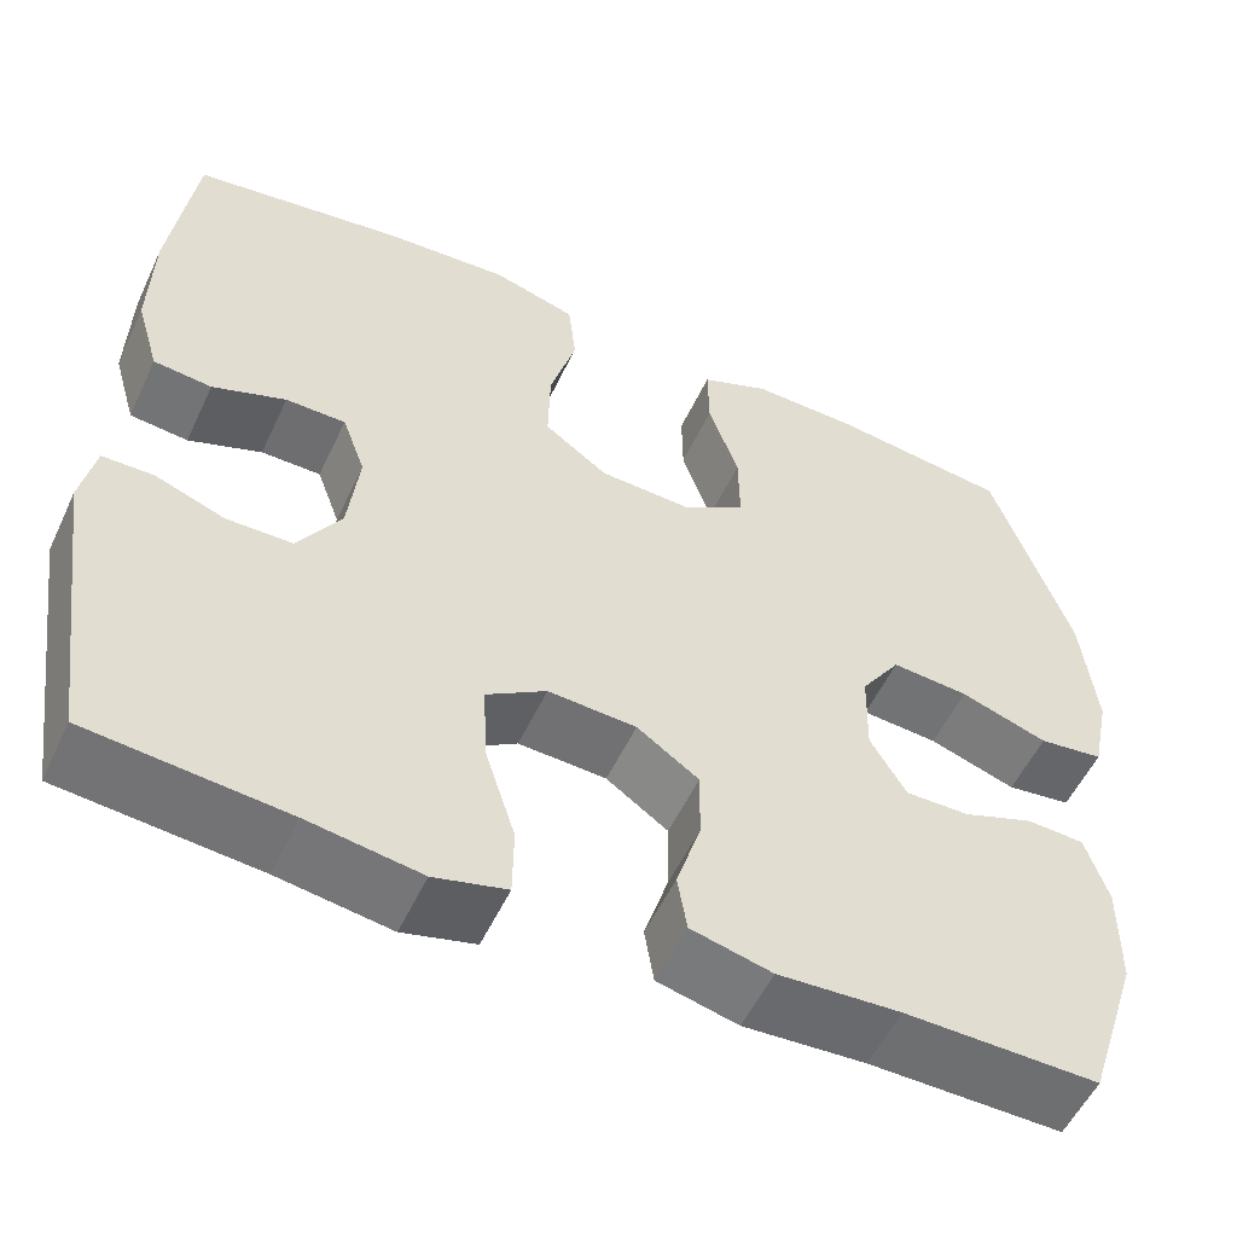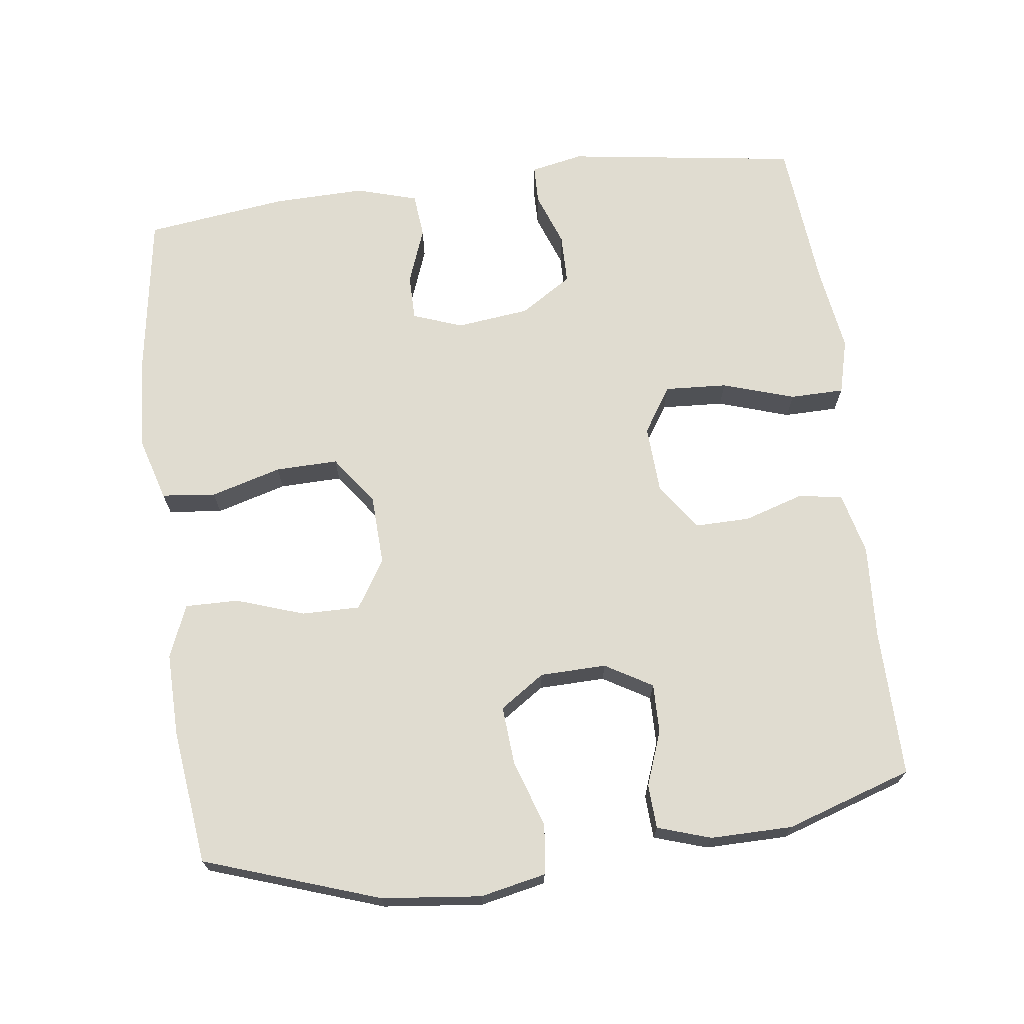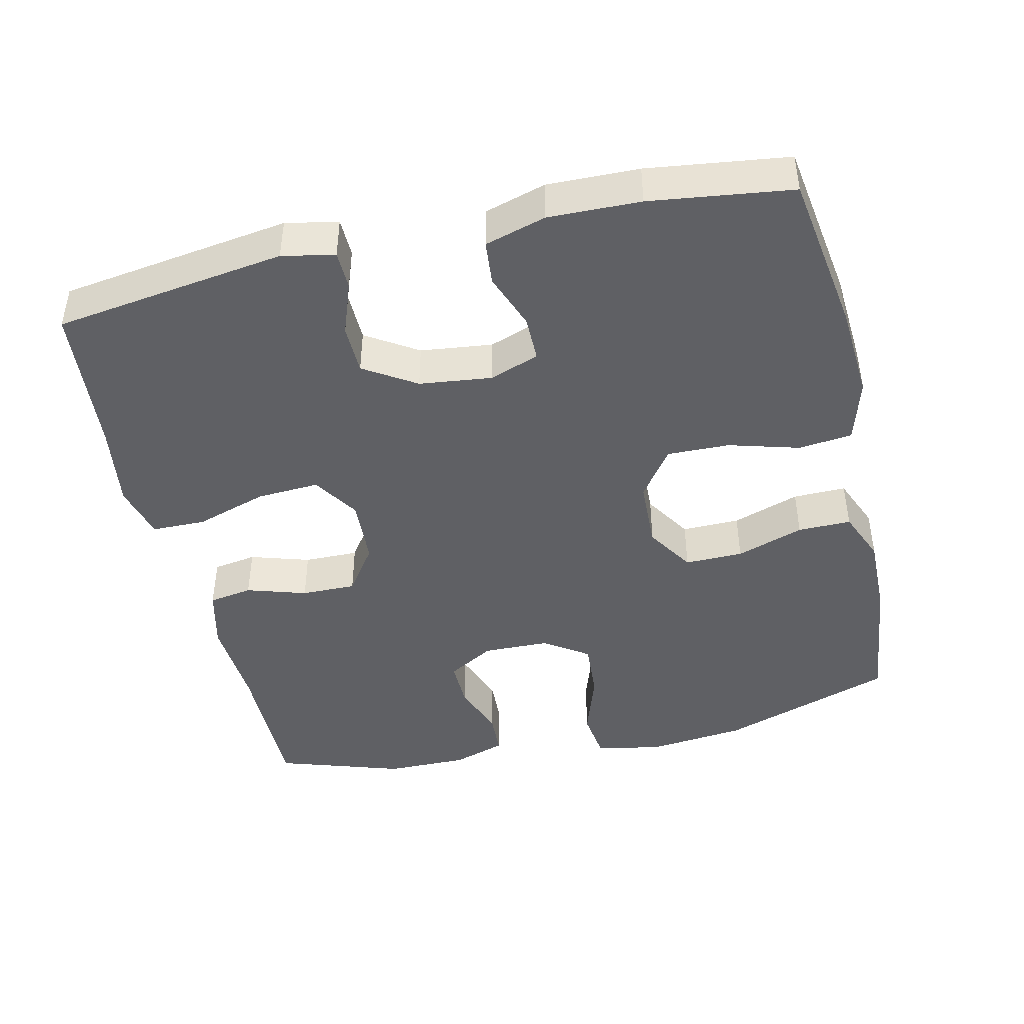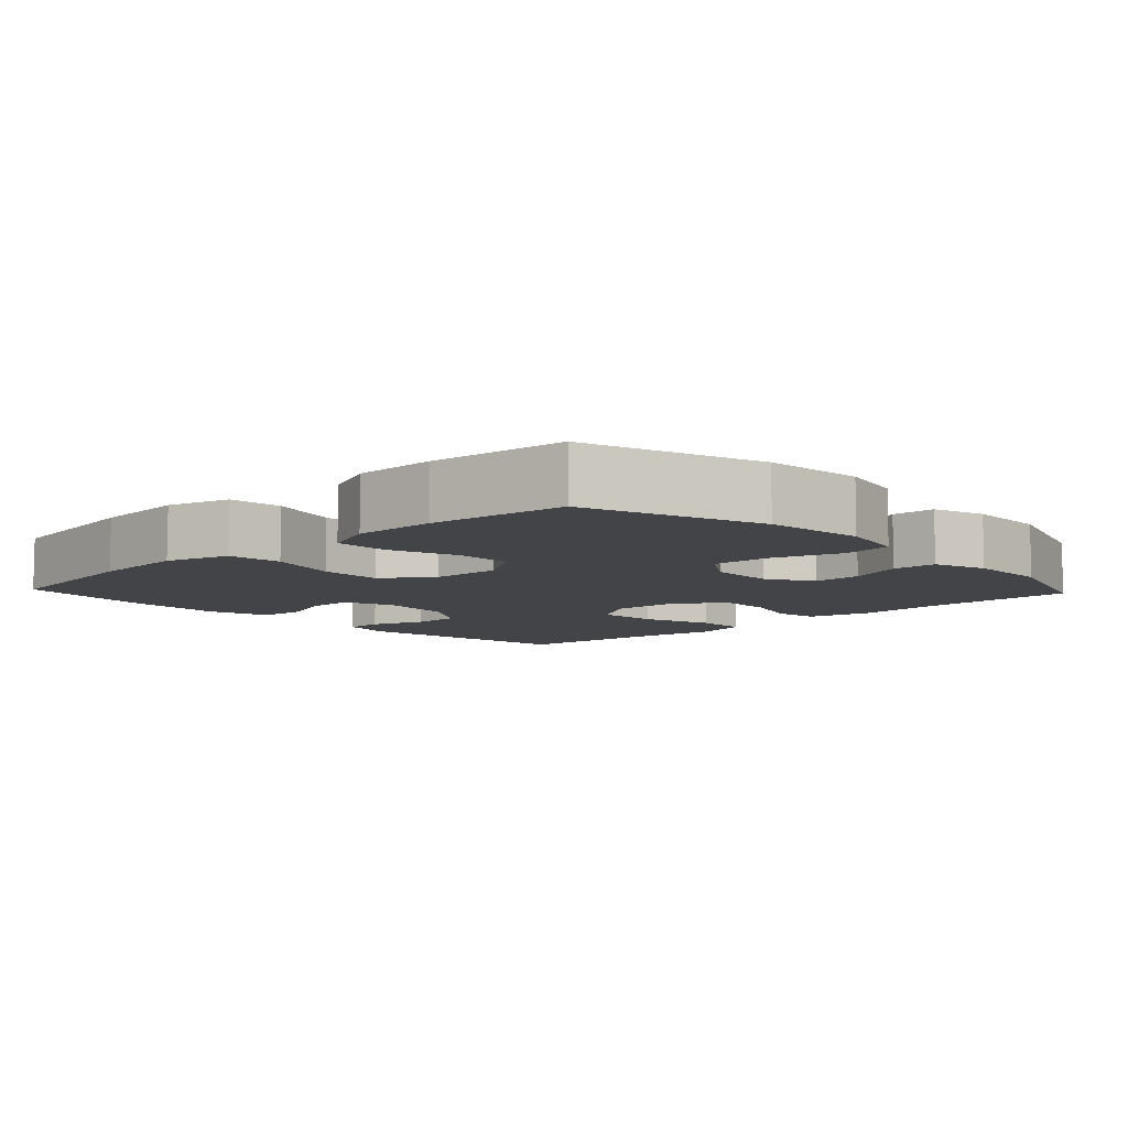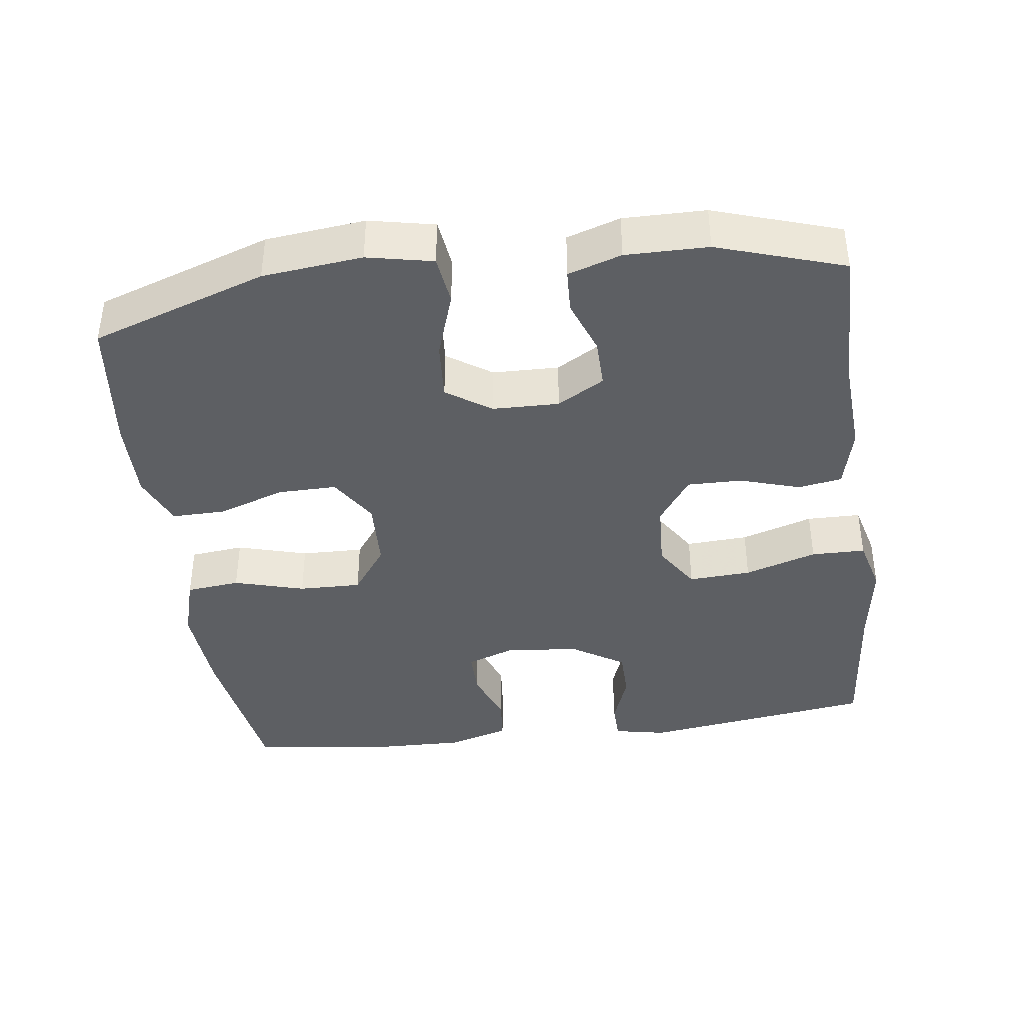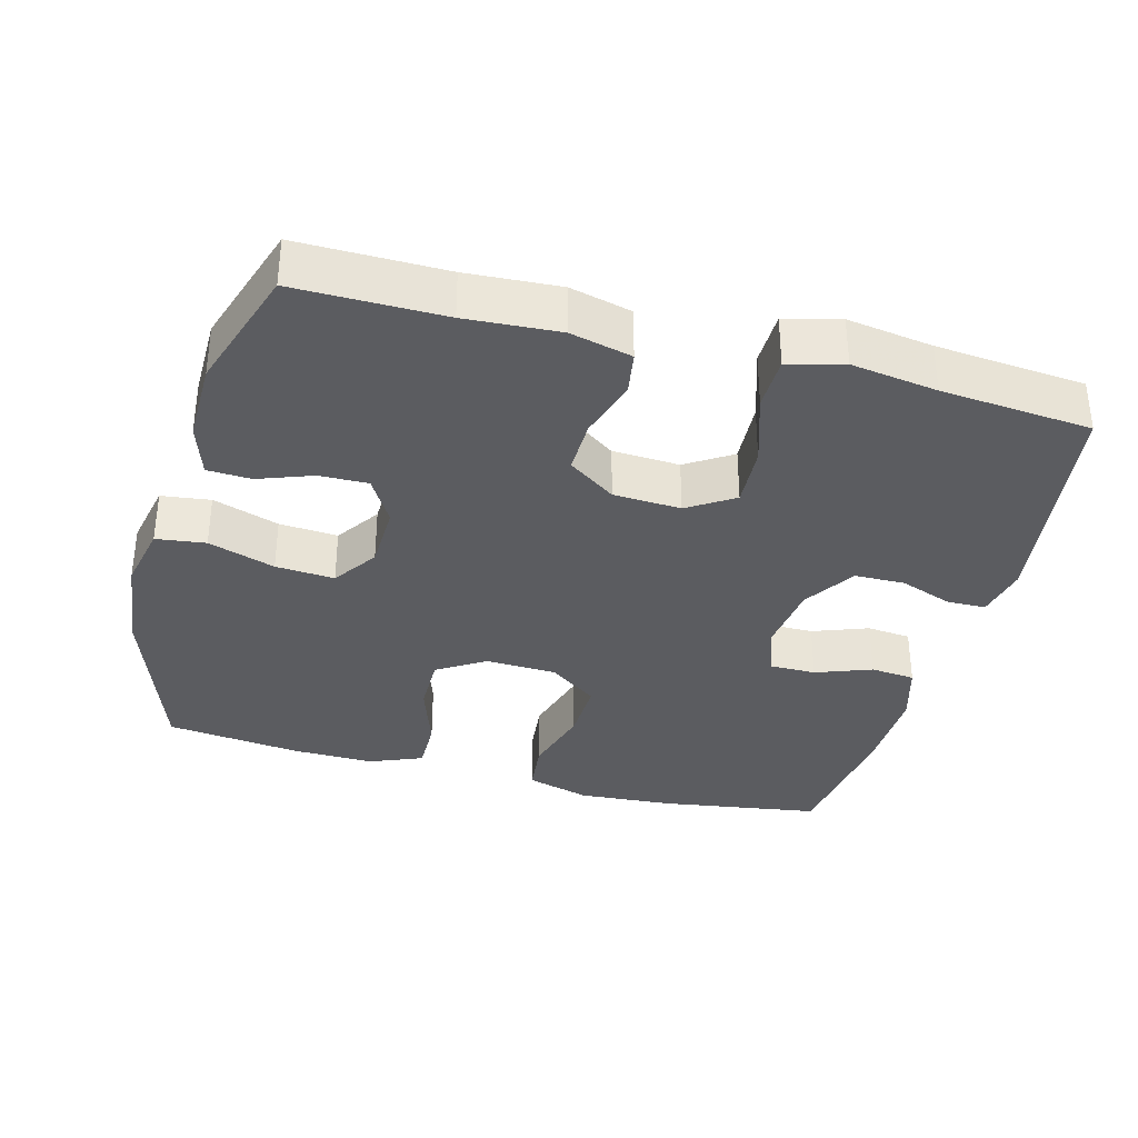
<metadata>
{"format":"obj","ext":"obj","renderer":"f3d","projection":"perspective","resolution":1024,"background":"white","views":[{"elev":-54.4,"azim":-24.9,"up":"+Z"},{"elev":69.6,"azim":82.7,"up":"+Y"},{"elev":-44.2,"azim":-77.0,"up":"+Y"},{"elev":-8.0,"azim":43.3,"up":"+Y"},{"elev":-39.9,"azim":97.6,"up":"+Y"},{"elev":-34.8,"azim":165.0,"up":"+Y"}]}
</metadata>
<code>
v 0.5 0.07 -0.5
v 0.294 0.07 -0.498
v 0.164 0.07 -0.506
v 0.078 0.07 -0.485
v 0.068 0.07 -0.424
v 0.094 0.07 -0.341
v 0.095 0.07 -0.265
v 0.029 0.07 -0.219
v -0.065 0.07 -0.214
v -0.129 0.07 -0.255
v -0.124 0.07 -0.342
v -0.092 0.07 -0.442
v -0.093 0.07 -0.517
v -0.17 0.07 -0.537
v -0.29 0.07 -0.519
v -0.5 0.07 -0.5
v -0.546 0.07 -0.177
v -0.531 0.07 -0.104
v -0.477 0.07 -0.103
v -0.403 0.07 -0.13
v -0.333 0.07 -0.129
v -0.287 0.07 -0.057
v -0.275 0.07 0.044
v -0.3 0.07 0.113
v -0.364 0.07 0.113
v -0.442 0.07 0.084
v -0.504 0.07 0.09
v -0.529 0.07 0.175
v -0.526 0.07 0.303
v -0.5 0.07 0.5
v -0.275 0.07 0.534
v -0.142 0.07 0.543
v -0.053 0.07 0.517
v -0.045 0.07 0.442
v -0.073 0.07 0.344
v -0.075 0.07 0.257
v -0.007 0.07 0.208
v 0.091 0.07 0.204
v 0.158 0.07 0.246
v 0.157 0.07 0.327
v 0.125 0.07 0.421
v 0.124 0.07 0.495
v 0.197 0.07 0.525
v 0.311 0.07 0.523
v 0.5 0.07 0.5
v 0.583 0.07 0.257
v 0.598 0.07 0.119
v 0.579 0.07 0.028
v 0.51 0.07 0.019
v 0.417 0.07 0.05
v 0.335 0.07 0.056
v 0.293 0.07 -0.006
v 0.291 0.07 -0.098
v 0.329 0.07 -0.163
v 0.397 0.07 -0.162
v 0.473 0.07 -0.134
v 0.534 0.07 -0.137
v 0.558 0.07 -0.211
v 0.557 0.07 -0.325
v 0.5 0 -0.5
v 0.294 0 -0.498
v 0.164 0 -0.506
v 0.078 0 -0.485
v 0.068 0 -0.424
v 0.094 0 -0.341
v 0.095 0 -0.265
v 0.029 0 -0.219
v -0.065 0 -0.214
v -0.129 0 -0.255
v -0.124 0 -0.342
v -0.092 0 -0.442
v -0.093 0 -0.517
v -0.17 0 -0.537
v -0.29 0 -0.519
v -0.5 0 -0.5
v -0.546 0 -0.177
v -0.531 0 -0.104
v -0.477 0 -0.103
v -0.403 0 -0.13
v -0.333 0 -0.129
v -0.287 0 -0.057
v -0.275 0 0.044
v -0.3 0 0.113
v -0.364 0 0.113
v -0.442 0 0.084
v -0.504 0 0.09
v -0.529 0 0.175
v -0.526 0 0.303
v -0.5 0 0.5
v -0.275 0 0.534
v -0.142 0 0.543
v -0.053 0 0.517
v -0.045 0 0.442
v -0.073 0 0.344
v -0.075 0 0.257
v -0.007 0 0.208
v 0.091 0 0.204
v 0.158 0 0.246
v 0.157 0 0.327
v 0.125 0 0.421
v 0.124 0 0.495
v 0.197 0 0.525
v 0.311 0 0.523
v 0.5 0 0.5
v 0.583 0 0.257
v 0.598 0 0.119
v 0.579 0 0.028
v 0.51 0 0.019
v 0.417 0 0.05
v 0.335 0 0.056
v 0.293 0 -0.006
v 0.291 0 -0.098
v 0.329 0 -0.163
v 0.397 0 -0.162
v 0.473 0 -0.134
v 0.534 0 -0.137
v 0.558 0 -0.211
v 0.557 0 -0.325
f 59 1 2
f 58 59 2
f 57 58 2
f 56 57 2
f 55 56 2
f 4 5 6
f 3 4 6
f 2 3 6
f 55 2 6
f 54 55 6
f 53 54 6 7
f 52 53 7 8
f 51 52 8 9
f 48 49 50
f 47 48 50
f 46 47 50
f 45 46 50
f 44 45 50
f 43 44 50
f 42 43 50
f 41 42 50
f 40 41 50
f 39 40 50 51
f 51 9 10
f 39 51 10
f 38 39 10
f 33 34 35
f 32 33 35
f 31 32 35
f 30 31 35
f 29 30 35
f 28 29 35
f 27 28 35
f 26 27 35
f 25 26 35
f 24 25 35 36
f 23 24 36 37
f 18 19 20
f 17 18 20
f 16 17 20
f 15 16 20
f 15 20 21
f 14 15 21
f 13 14 21
f 12 13 21
f 11 12 21
f 10 11 21 22
f 23 37 38
f 22 23 38
f 10 22 38
f 61 60 118
f 61 118 117
f 61 117 116
f 61 116 115
f 61 115 114
f 65 64 63
f 65 63 62
f 65 62 61
f 65 61 114
f 65 114 113
f 66 65 113 112
f 67 66 112 111
f 68 67 111 110
f 109 108 107
f 109 107 106
f 109 106 105
f 109 105 104
f 109 104 103
f 109 103 102
f 109 102 101
f 109 101 100
f 109 100 99
f 110 109 99 98
f 69 68 110
f 69 110 98
f 69 98 97
f 94 93 92
f 94 92 91
f 94 91 90
f 94 90 89
f 94 89 88
f 94 88 87
f 94 87 86
f 94 86 85
f 94 85 84
f 95 94 84 83
f 96 95 83 82
f 79 78 77
f 79 77 76
f 79 76 75
f 79 75 74
f 80 79 74
f 80 74 73
f 80 73 72
f 80 72 71
f 80 71 70
f 81 80 70 69
f 97 96 82
f 97 82 81
f 97 81 69
f 1 60 61 2
f 2 61 62 3
f 3 62 63 4
f 4 63 64 5
f 5 64 65 6
f 6 65 66 7
f 7 66 67 8
f 8 67 68 9
f 9 68 69 10
f 10 69 70 11
f 11 70 71 12
f 12 71 72 13
f 13 72 73 14
f 14 73 74 15
f 15 74 75 16
f 16 75 76 17
f 17 76 77 18
f 18 77 78 19
f 19 78 79 20
f 20 79 80 21
f 21 80 81 22
f 22 81 82 23
f 23 82 83 24
f 24 83 84 25
f 25 84 85 26
f 26 85 86 27
f 27 86 87 28
f 28 87 88 29
f 29 88 89 30
f 30 89 90 31
f 31 90 91 32
f 32 91 92 33
f 33 92 93 34
f 34 93 94 35
f 35 94 95 36
f 36 95 96 37
f 37 96 97 38
f 38 97 98 39
f 39 98 99 40
f 40 99 100 41
f 41 100 101 42
f 42 101 102 43
f 43 102 103 44
f 44 103 104 45
f 45 104 105 46
f 46 105 106 47
f 47 106 107 48
f 48 107 108 49
f 49 108 109 50
f 50 109 110 51
f 51 110 111 52
f 52 111 112 53
f 53 112 113 54
f 54 113 114 55
f 55 114 115 56
f 56 115 116 57
f 57 116 117 58
f 58 117 118 59
f 59 118 60 1

</code>
